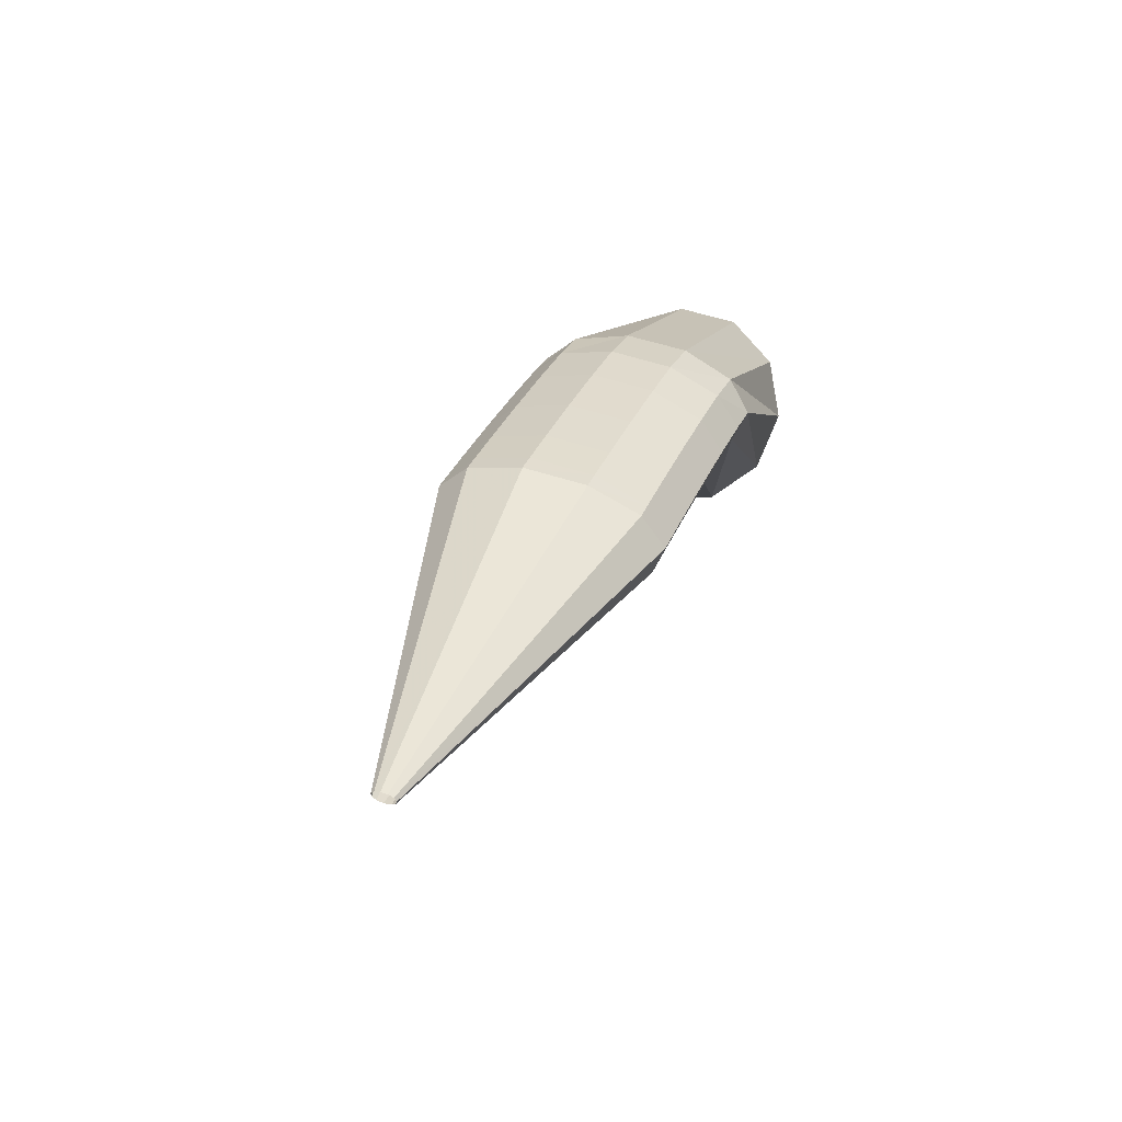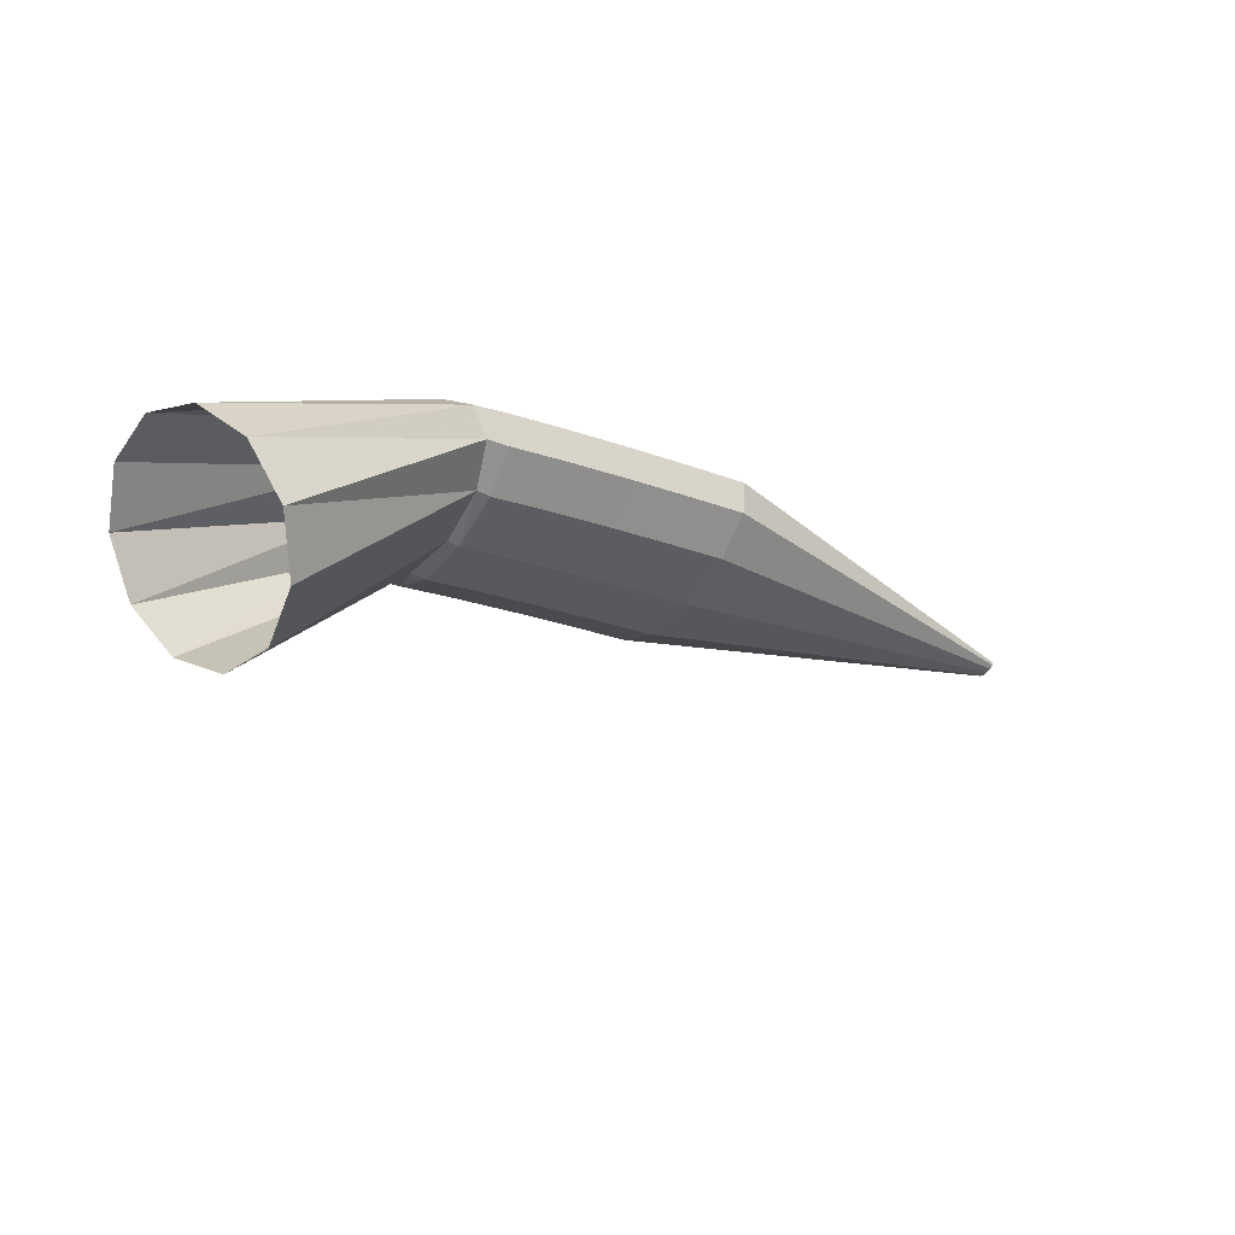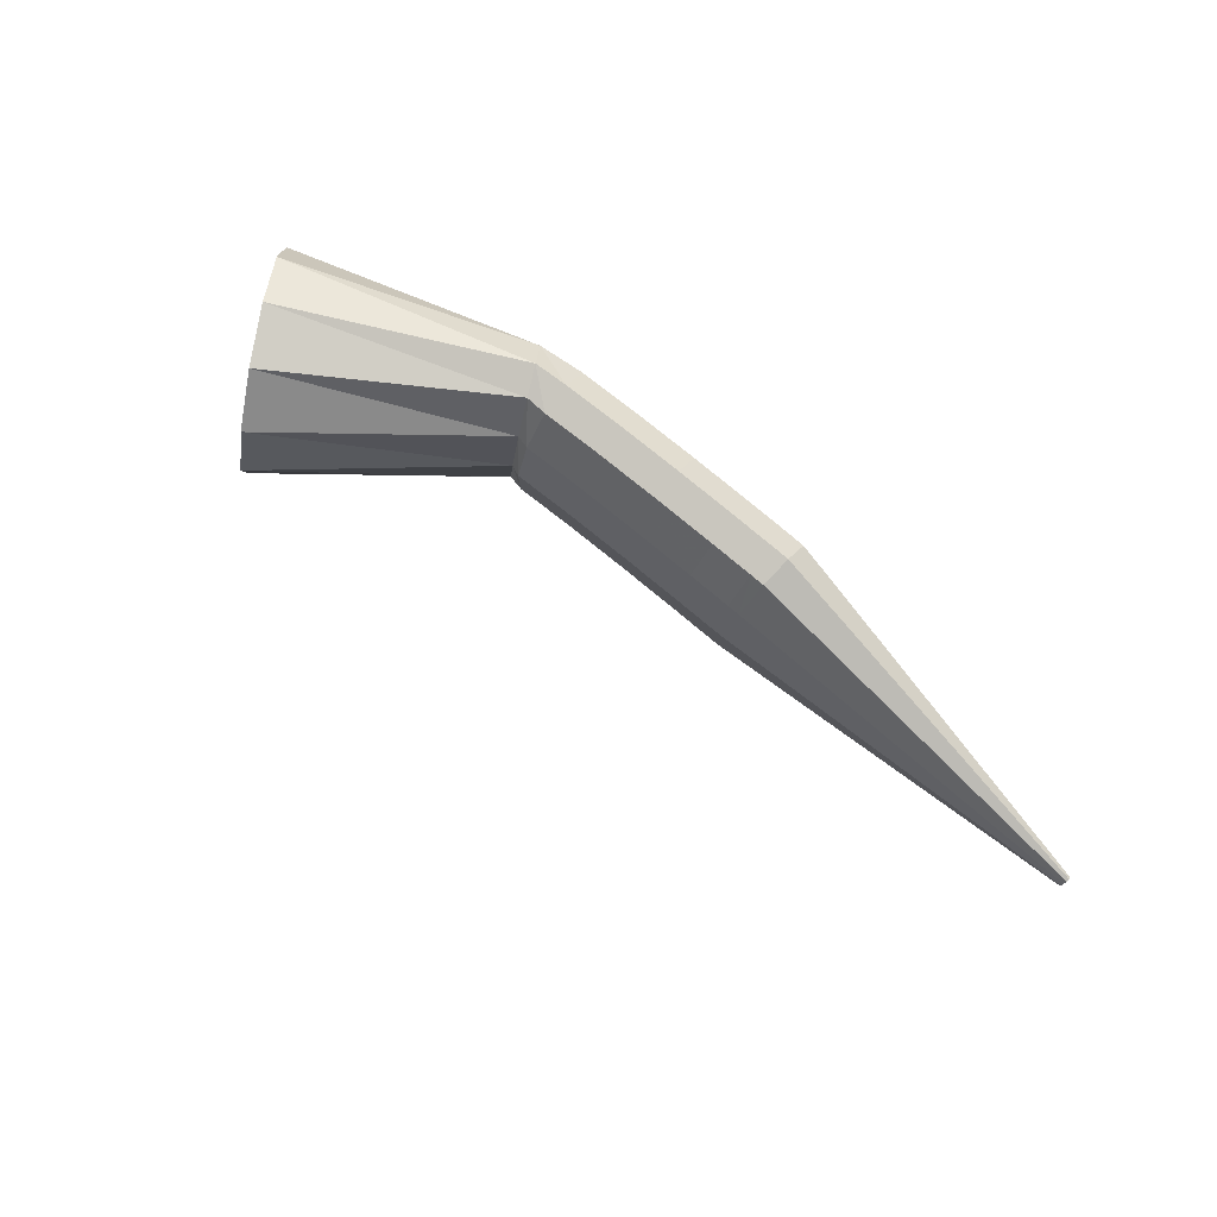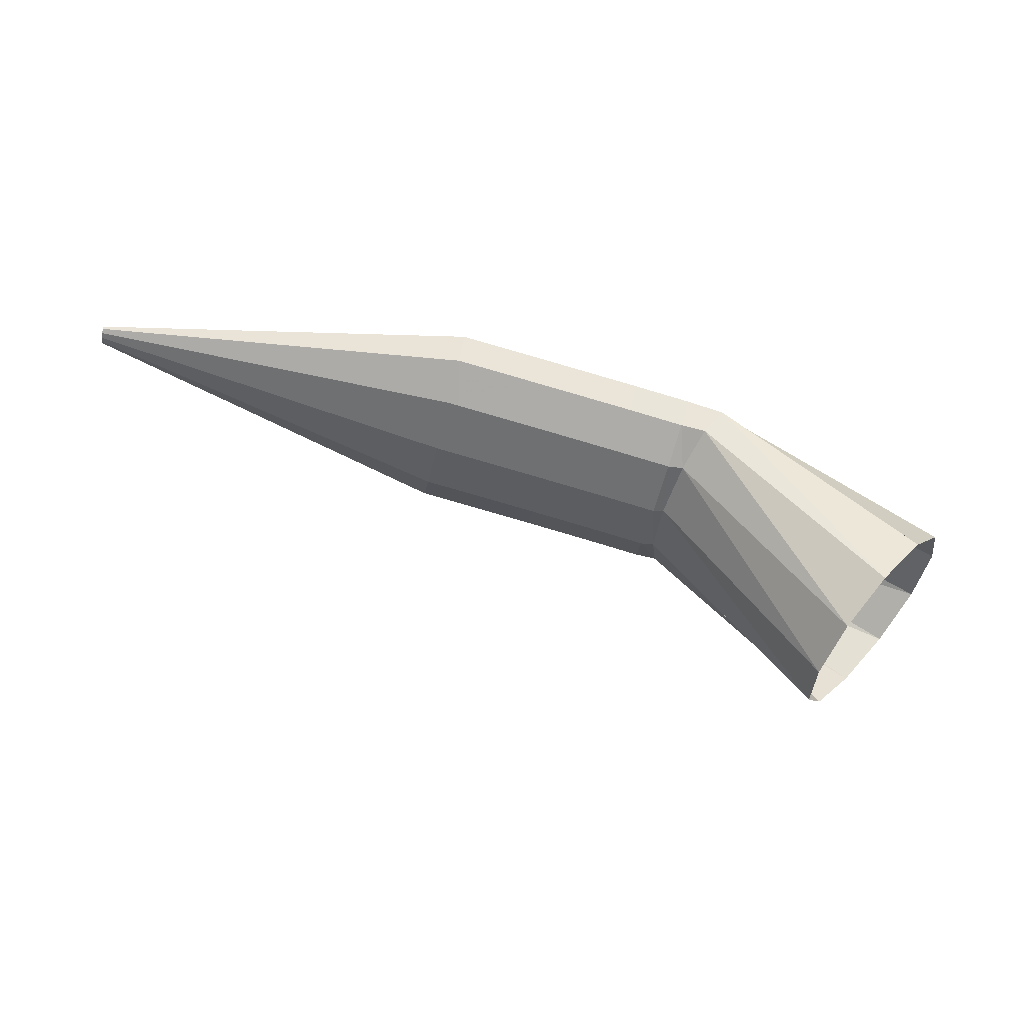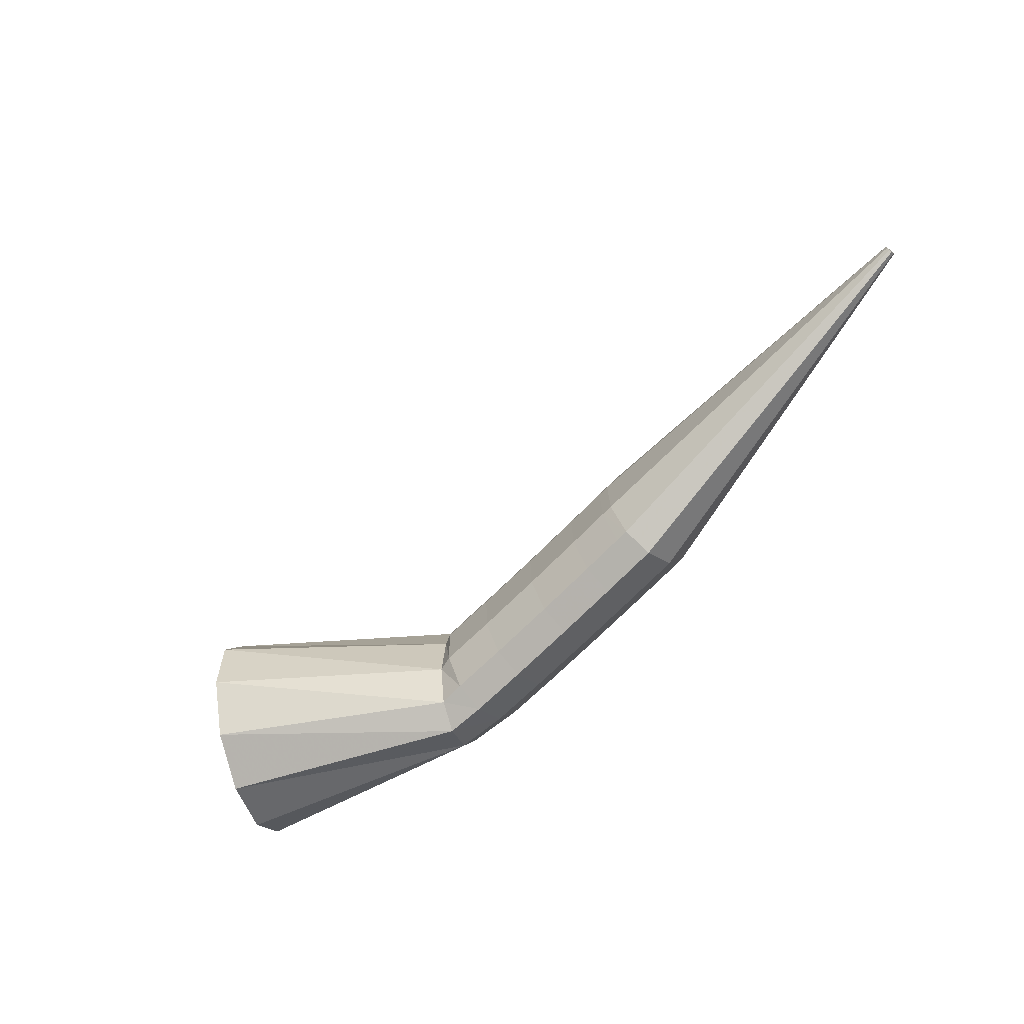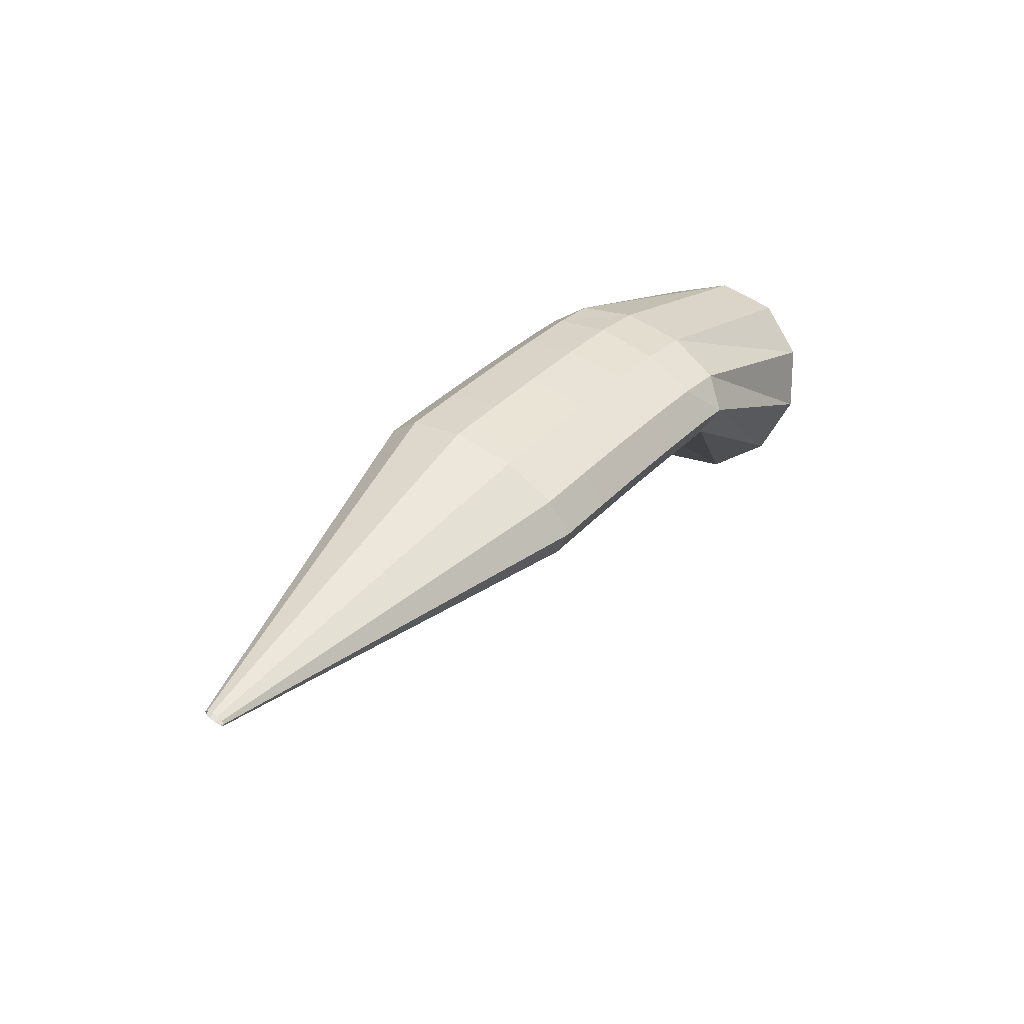
<metadata>
{"format":"obj","ext":"obj","renderer":"f3d","projection":"perspective","resolution":1024,"background":"white","views":[{"elev":42.2,"azim":-65.2,"up":"+Z"},{"elev":-40.2,"azim":152.5,"up":"+Z"},{"elev":73.5,"azim":-131.0,"up":"+Y"},{"elev":-48.8,"azim":-7.2,"up":"+Z"},{"elev":-77.2,"azim":-124.3,"up":"+Y"},{"elev":47.8,"azim":-48.3,"up":"+Z"}]}
</metadata>
<code>
g tube1
v 147.8 171.5 128.4
v 148.6 168.8 128.9
v 150.1 167 130.4
v 151.9 166.7 132.5
v 153.5 167.9 134.6
v 154.2 170.3 135.9
v 153.9 173.1 136
v 152.8 175.4 135
v 151 176.5 133.1
v 149.3 176.1 130.9
v 148.1 174.2 129.2
v 147.8 171.5 128.4
v 140.8 170.3 137.5
v 141.3 167.6 137.6
v 142.1 165.8 138.4
v 143 165.4 139.5
v 143.6 166.6 140.6
v 143.9 169 141.3
v 143.6 171.8 141.5
v 142.9 174.1 141
v 142.1 175.3 140.1
v 141.3 174.9 138.9
v 140.8 173 138
v 140.8 170.3 137.5
v 140.3 170.3 137.4
v 140.6 167.6 137.6
v 140.9 165.7 138.6
v 141.3 165.3 139.9
v 141.5 166.4 141.2
v 141.4 168.7 142.1
v 141.2 171.5 142.2
v 140.9 173.9 141.6
v 140.6 175.1 140.4
v 140.3 174.8 139
v 140.2 173 137.9
v 140.3 170.3 137.4
v 137.8 170.1 137.9
v 138.1 167.4 138.1
v 138.4 165.5 139.1
v 138.7 165.1 140.4
v 138.9 166.2 141.7
v 138.8 168.5 142.6
v 138.6 171.3 142.8
v 138.3 173.7 142.1
v 138 174.9 141
v 137.7 174.6 139.6
v 137.7 172.8 138.4
v 137.8 170.1 137.9
v 134.7 169.8 138.5
v 135 167.1 138.7
v 135.4 165.3 139.7
v 135.6 164.8 141
v 135.8 165.9 142.3
v 135.7 168.2 143.2
v 135.5 171.1 143.4
v 135.2 173.4 142.7
v 134.9 174.7 141.5
v 134.6 174.3 140.1
v 134.6 172.5 139
v 134.7 169.8 138.5
v 131.9 169.6 139
v 132.2 166.9 139.2
v 132.5 165 140.2
v 132.8 164.5 141.5
v 132.9 165.7 142.8
v 132.9 168 143.7
v 132.6 170.8 143.9
v 132.3 173.2 143.2
v 132 174.4 142.1
v 131.8 174 140.7
v 131.7 172.3 139.5
v 131.9 169.6 139
v 129.9 169.4 139.3
v 130.2 166.7 139.6
v 130.6 164.8 140.5
v 130.8 164.4 141.9
v 131 165.5 143.2
v 130.9 167.8 144.1
v 130.6 170.6 144.2
v 130.3 173 143.6
v 130 174.2 142.4
v 129.8 173.9 141
v 129.8 172.1 139.8
v 129.9 169.4 139.3
v 129.4 169.3 139.4
v 129.7 166.6 139.6
v 130 164.8 140.6
v 130.2 164.3 142
v 130.2 165.4 143.3
v 130 167.7 144.2
v 129.8 170.5 144.3
v 129.5 172.9 143.7
v 129.3 174.1 142.5
v 129.1 173.8 141.1
v 129.2 172 139.9
v 129.4 169.3 139.4
v 112.4 167.5 143.3
v 112.4 167.3 143.3
v 112.4 167.1 143.4
v 112.5 167 143.5
v 112.5 167.2 143.7
v 112.4 167.4 143.8
v 112.4 167.7 143.8
v 112.4 167.9 143.7
v 112.4 168 143.6
v 112.4 168 143.5
v 112.4 167.8 143.3
v 112.4 167.5 143.3
f 1 2 14
f 14 13 1
f 2 3 15
f 15 14 2
f 3 4 16
f 16 15 3
f 4 5 17
f 17 16 4
f 5 6 18
f 18 17 5
f 6 7 19
f 19 18 6
f 7 8 20
f 20 19 7
f 8 9 21
f 21 20 8
f 9 10 22
f 22 21 9
f 10 11 23
f 23 22 10
f 11 12 24
f 24 23 11
f 13 14 26
f 26 25 13
f 14 15 27
f 27 26 14
f 15 16 28
f 28 27 15
f 16 17 29
f 29 28 16
f 17 18 30
f 30 29 17
f 18 19 31
f 31 30 18
f 19 20 32
f 32 31 19
f 20 21 33
f 33 32 20
f 21 22 34
f 34 33 21
f 22 23 35
f 35 34 22
f 23 24 36
f 36 35 23
f 25 26 38
f 38 37 25
f 26 27 39
f 39 38 26
f 27 28 40
f 40 39 27
f 28 29 41
f 41 40 28
f 29 30 42
f 42 41 29
f 30 31 43
f 43 42 30
f 31 32 44
f 44 43 31
f 32 33 45
f 45 44 32
f 33 34 46
f 46 45 33
f 34 35 47
f 47 46 34
f 35 36 48
f 48 47 35
f 37 38 50
f 50 49 37
f 38 39 51
f 51 50 38
f 39 40 52
f 52 51 39
f 40 41 53
f 53 52 40
f 41 42 54
f 54 53 41
f 42 43 55
f 55 54 42
f 43 44 56
f 56 55 43
f 44 45 57
f 57 56 44
f 45 46 58
f 58 57 45
f 46 47 59
f 59 58 46
f 47 48 60
f 60 59 47
f 49 50 62
f 62 61 49
f 50 51 63
f 63 62 50
f 51 52 64
f 64 63 51
f 52 53 65
f 65 64 52
f 53 54 66
f 66 65 53
f 54 55 67
f 67 66 54
f 55 56 68
f 68 67 55
f 56 57 69
f 69 68 56
f 57 58 70
f 70 69 57
f 58 59 71
f 71 70 58
f 59 60 72
f 72 71 59
f 61 62 74
f 74 73 61
f 62 63 75
f 75 74 62
f 63 64 76
f 76 75 63
f 64 65 77
f 77 76 64
f 65 66 78
f 78 77 65
f 66 67 79
f 79 78 66
f 67 68 80
f 80 79 67
f 68 69 81
f 81 80 68
f 69 70 82
f 82 81 69
f 70 71 83
f 83 82 70
f 71 72 84
f 84 83 71
f 73 74 86
f 86 85 73
f 74 75 87
f 87 86 74
f 75 76 88
f 88 87 75
f 76 77 89
f 89 88 76
f 77 78 90
f 90 89 77
f 78 79 91
f 91 90 78
f 79 80 92
f 92 91 79
f 80 81 93
f 93 92 80
f 81 82 94
f 94 93 81
f 82 83 95
f 95 94 82
f 83 84 96
f 96 95 83
f 85 86 98
f 98 97 85
f 86 87 99
f 99 98 86
f 87 88 100
f 100 99 87
f 88 89 101
f 101 100 88
f 89 90 102
f 102 101 89
f 90 91 103
f 103 102 90
f 91 92 104
f 104 103 91
f 92 93 105
f 105 104 92
f 93 94 106
f 106 105 93
f 94 95 107
f 107 106 94
f 95 96 108
f 108 107 95
g

</code>
